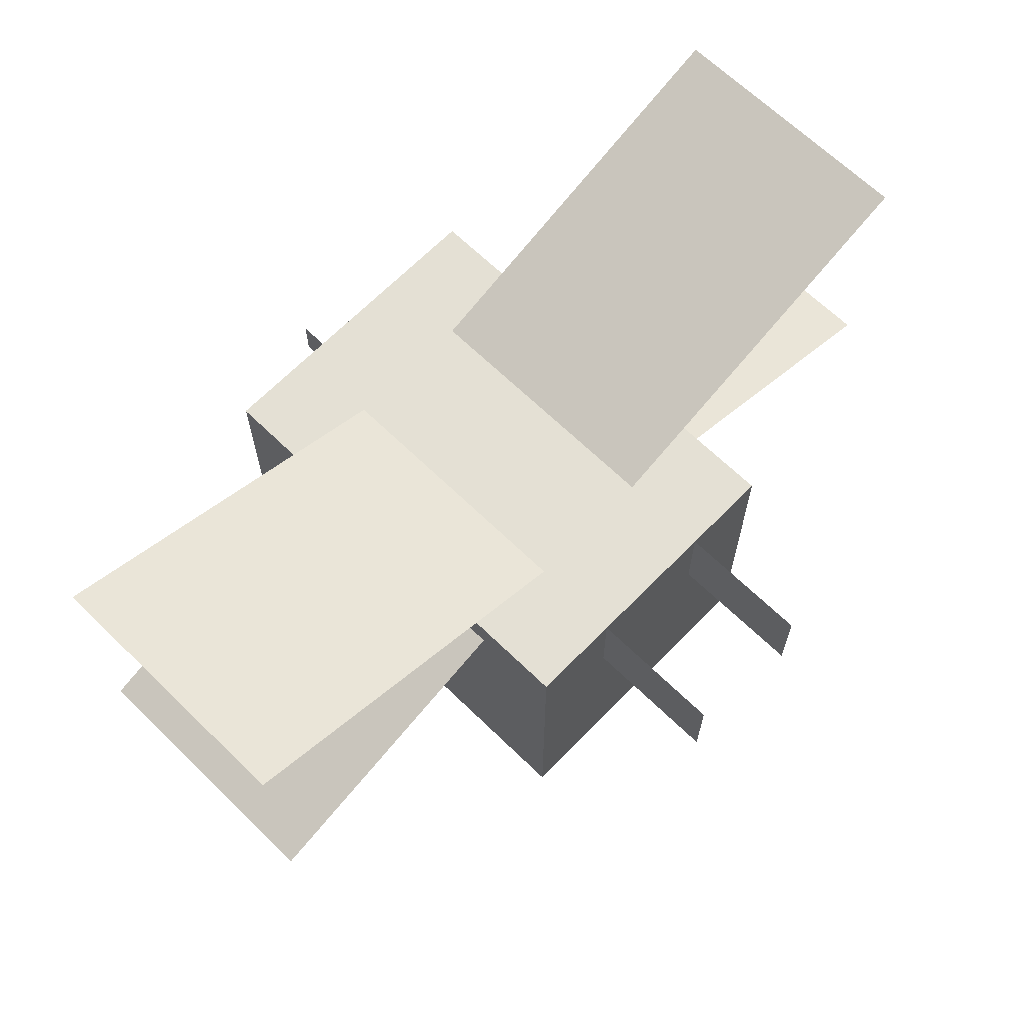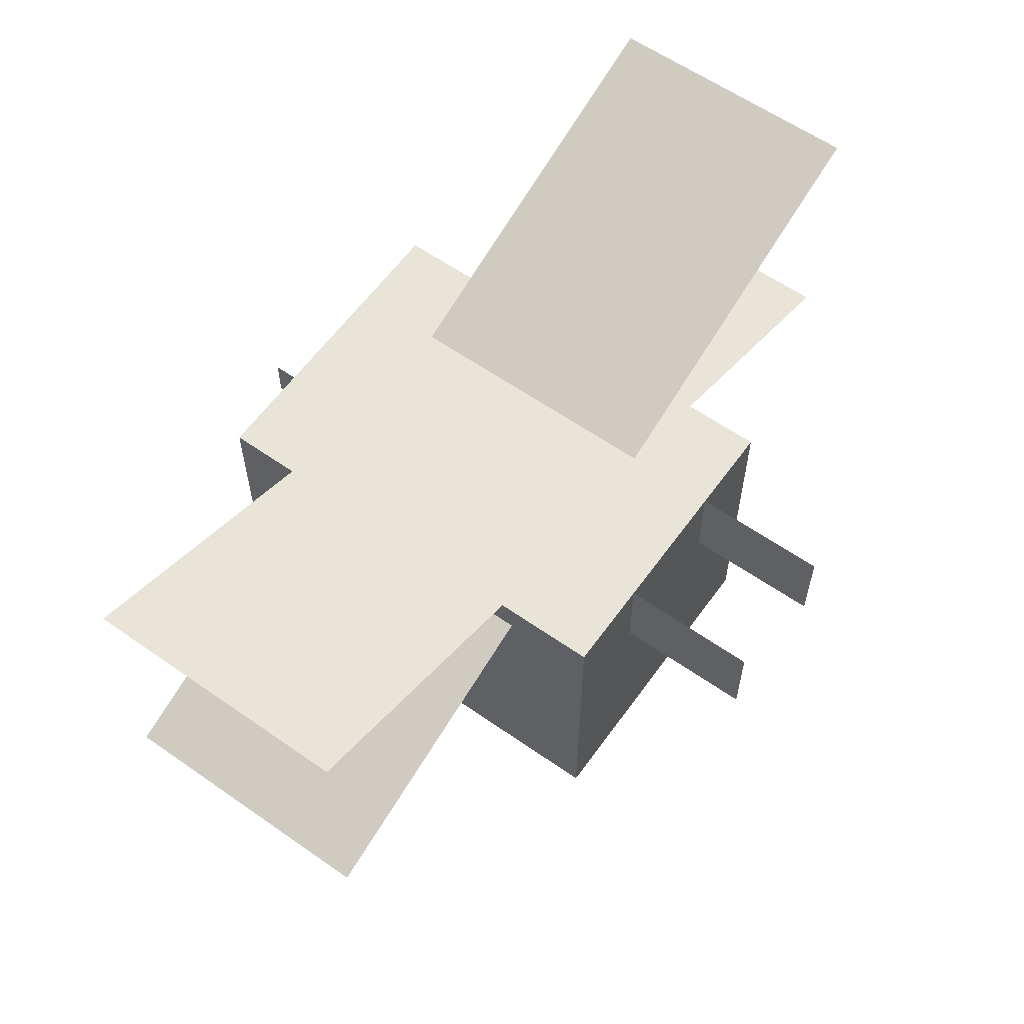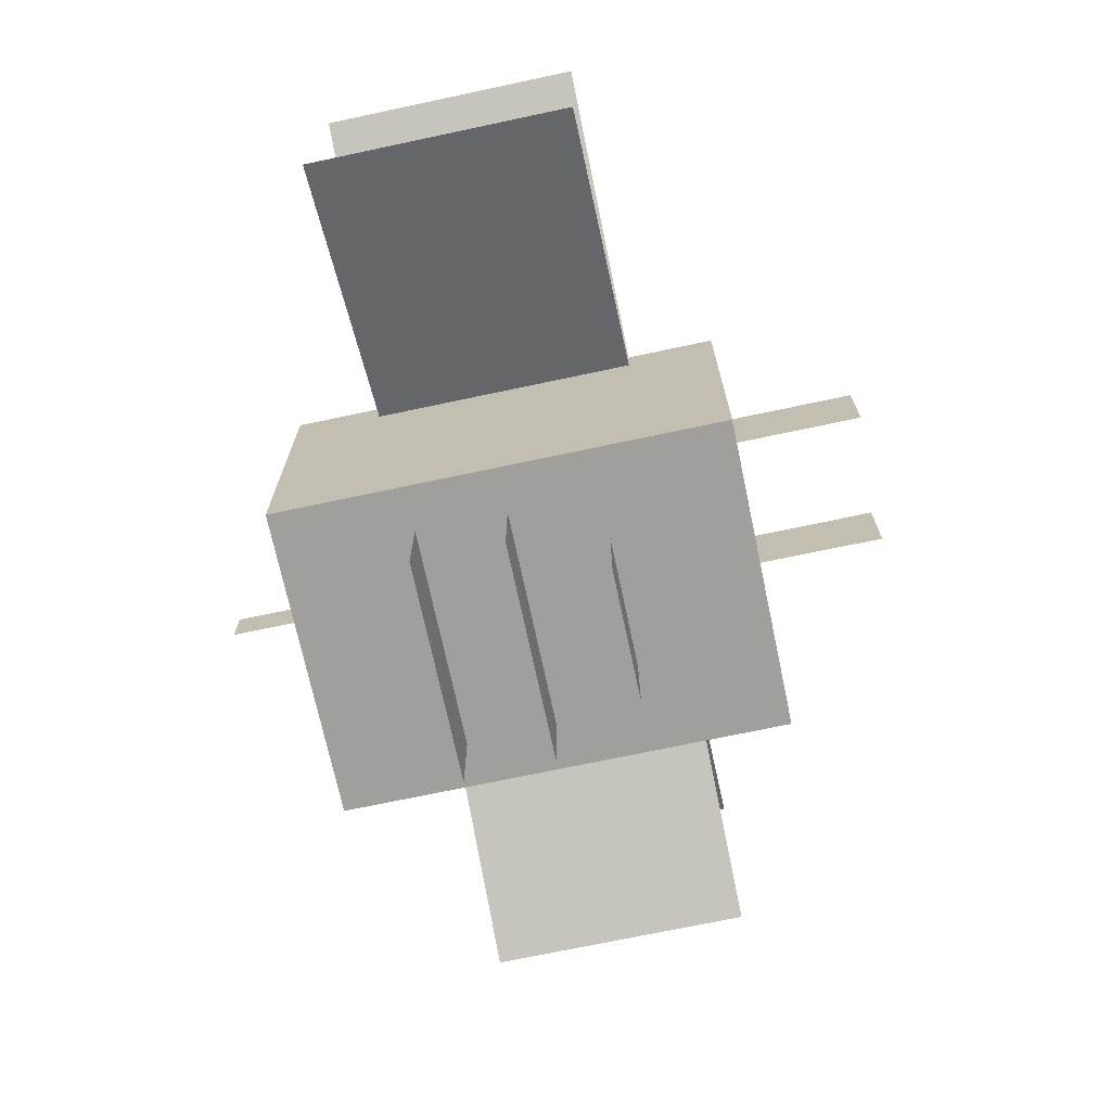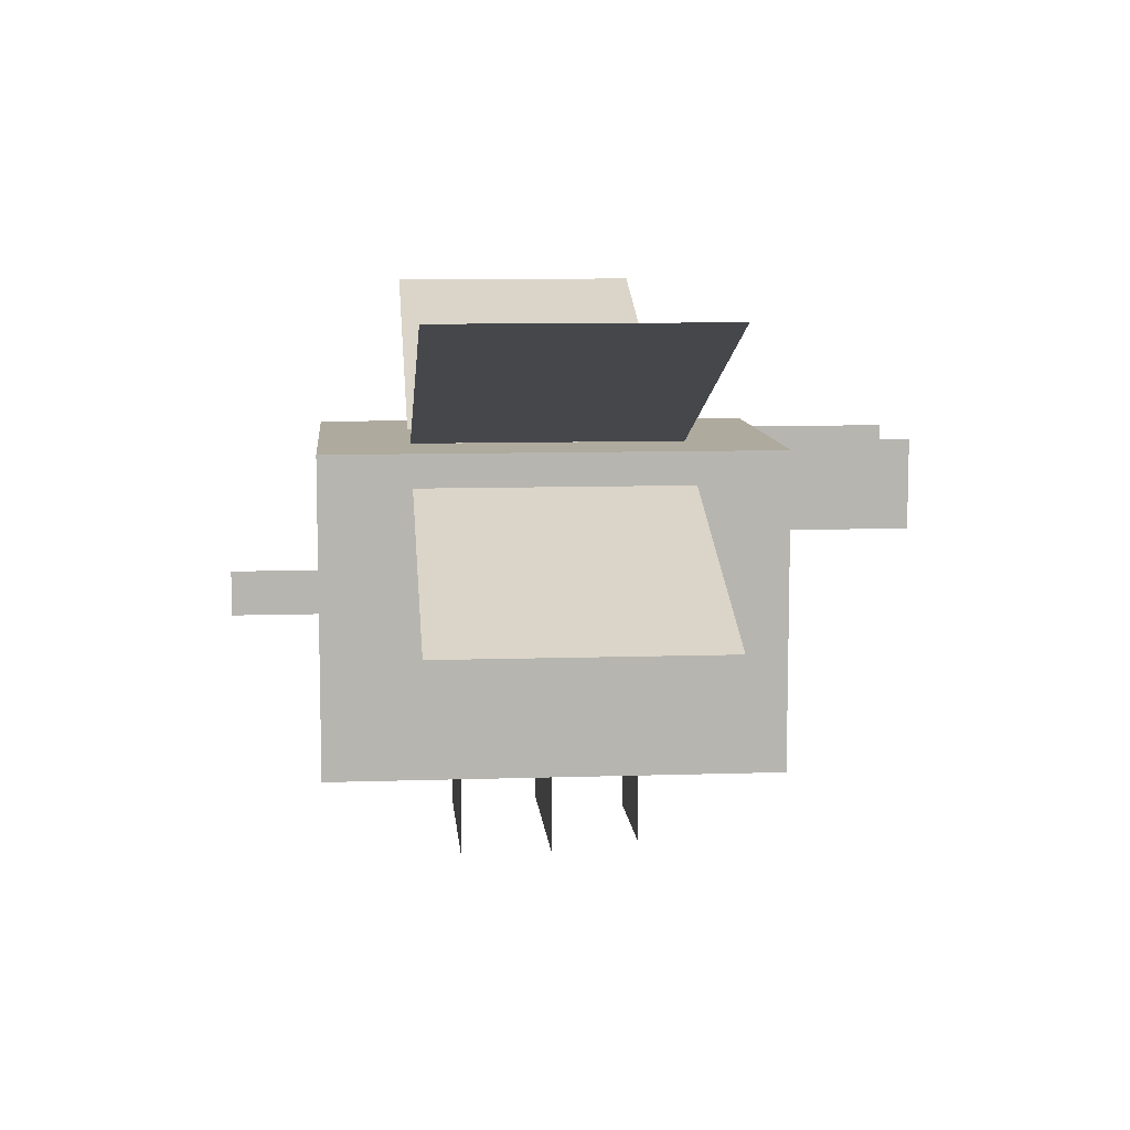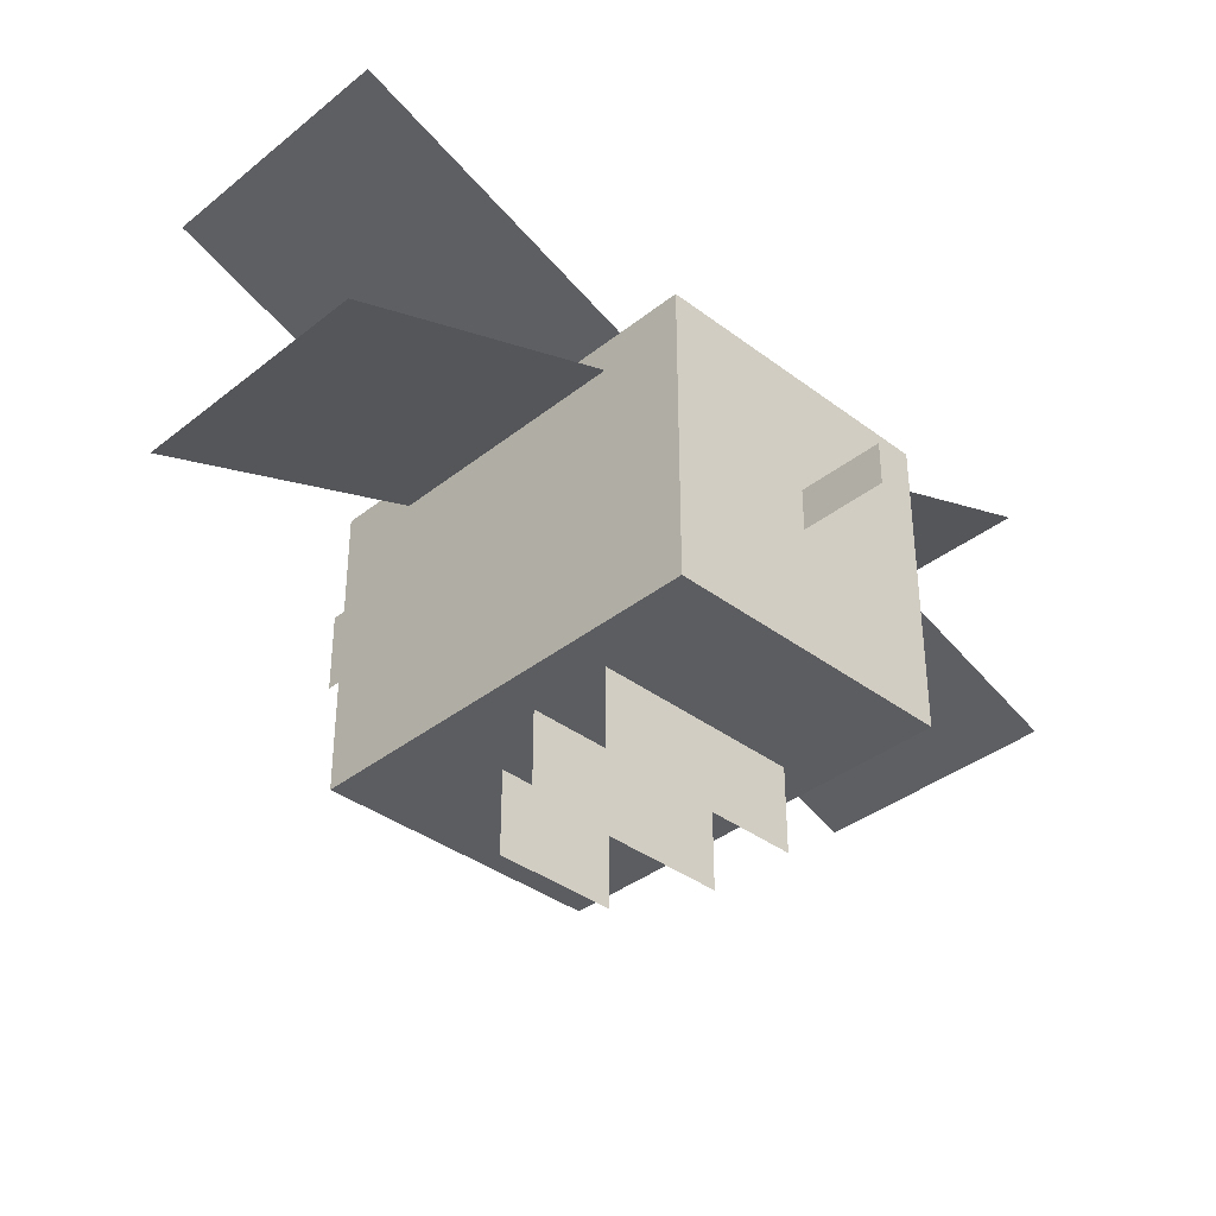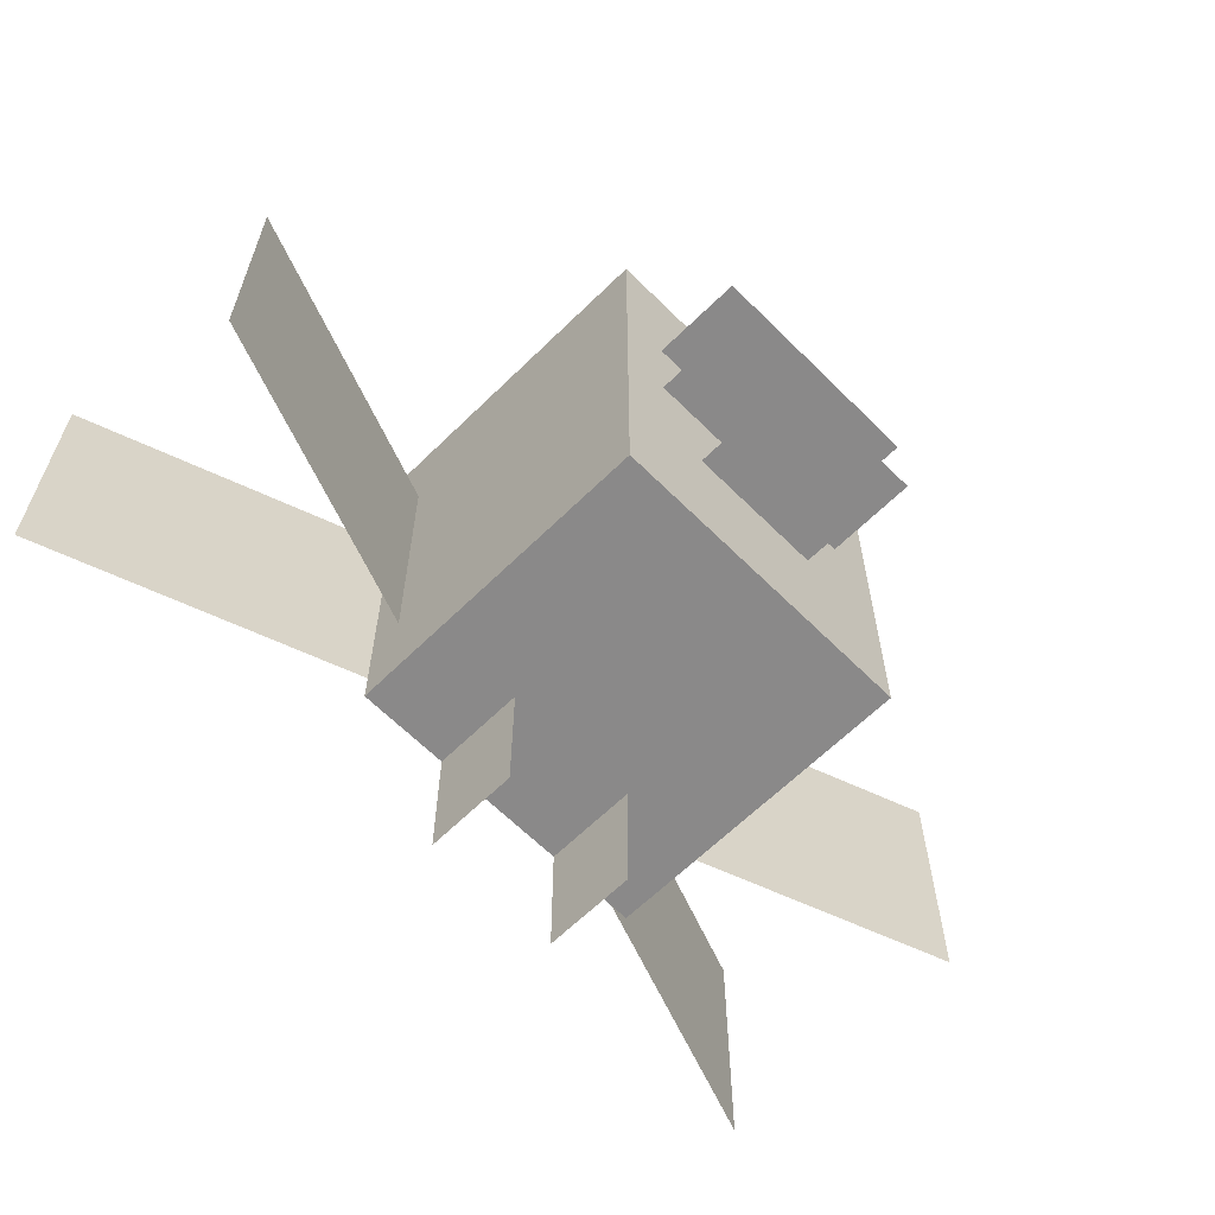
<metadata>
{"format":"obj","ext":"obj","renderer":"f3d","projection":"perspective","resolution":1024,"background":"white","views":[{"elev":66.1,"azim":134.3,"up":"+Y"},{"elev":60.2,"azim":125.6,"up":"+Y"},{"elev":-71.2,"azim":102.0,"up":"+Y"},{"elev":9.2,"azim":85.0,"up":"+Y"},{"elev":-36.9,"azim":-44.3,"up":"+Y"},{"elev":-63.3,"azim":-45.2,"up":"+Z"}]}
</metadata>
<code>
o torso_Mesh_0
v 0.1641 0.1641 0.2344
v 0.1641 -0.1641 0.2344
v 0.1641 0.1641 -0.2344
v 0.1641 -0.1641 0.2344
v 0.1641 -0.1641 -0.2344
v 0.1641 0.1641 -0.2344
v -0.1641 0.1641 -0.2344
v -0.1641 -0.1641 -0.2344
v -0.1641 0.1641 0.2344
v -0.1641 -0.1641 -0.2344
v -0.1641 -0.1641 0.2344
v -0.1641 0.1641 0.2344
v -0.1641 0.1641 -0.2344
v -0.1641 0.1641 0.2344
v 0.1641 0.1641 -0.2344
v -0.1641 0.1641 0.2344
v 0.1641 0.1641 0.2344
v 0.1641 0.1641 -0.2344
v -0.1641 -0.1641 0.2344
v -0.1641 -0.1641 -0.2344
v 0.1641 -0.1641 0.2344
v -0.1641 -0.1641 -0.2344
v 0.1641 -0.1641 -0.2344
v 0.1641 -0.1641 0.2344
v -0.1641 0.1641 0.2344
v -0.1641 -0.1641 0.2344
v 0.1641 0.1641 0.2344
v -0.1641 -0.1641 0.2344
v 0.1641 -0.1641 0.2344
v 0.1641 0.1641 0.2344
v 0.1641 0.1641 -0.2344
v 0.1641 -0.1641 -0.2344
v -0.1641 0.1641 -0.2344
v 0.1641 -0.1641 -0.2344
v -0.1641 -0.1641 -0.2344
v -0.1641 0.1641 -0.2344
v 0.07031 0.1641 -0.375
v 0.07031 0.07031 -0.375
v 0.07031 0.1641 -0.2344
v 0.07031 0.07031 -0.375
v 0.07031 0.07031 -0.2344
v 0.07031 0.1641 -0.2344
v 0 0.02344 0.2344
v 0 -0.02344 0.2344
v 0 0.02344 0.3281
v 0 -0.02344 0.2344
v 0 -0.02344 0.3281
v 0 0.02344 0.3281
v -0.07031 0.1641 -0.2344
v -0.07031 0.07031 -0.2344
v -0.07031 0.1641 -0.375
v -0.07031 0.07031 -0.2344
v -0.07031 0.07031 -0.375
v -0.07031 0.1641 -0.375
v 0.1172 -0.1641 0.09375
v 0.1172 -0.2578 0.09375
v -0.1172 -0.1641 0.09375
v 0.1172 -0.2578 0.09375
v -0.1172 -0.2578 0.09375
v -0.1172 -0.1641 0.09375
v 0.1172 -0.1641 0
v 0.1172 -0.2578 0
v -0.1172 -0.1641 0
v 0.1172 -0.2578 0
v -0.1172 -0.2578 0
v -0.1172 -0.1641 0
v 0.07031 -0.1641 -0.09375
v 0.07031 -0.2578 -0.09375
v -0.07031 -0.1641 -0.09375
v 0.07031 -0.2578 -0.09375
v -0.07031 -0.2578 -0.09375
v -0.07031 -0.1641 -0.09375
v 0.07031 0.1641 -0.1406
v 0.07031 0.1641 0.1406
v 0.4667 0.3084 -0.1406
v -0.4667 0.3084 -0.1406
v -0.4667 0.3084 0.1406
v -0.07031 0.1641 -0.1406
v -0.4667 0.3084 0.1406
v -0.07031 0.1641 0.1406
v -0.07031 0.1641 -0.1406
v 0.07031 0.1641 0.1406
v 0.4667 0.3084 0.1406
v 0.4667 0.3084 -0.1406
v 0.07031 0.1641 -0.1406
v 0.07031 0.1641 0.1406
v 0.4667 0.01982 -0.1406
v 0.07031 0.1641 0.1406
v 0.4667 0.01982 0.1406
v 0.4667 0.01982 -0.1406
v -0.4667 0.01982 -0.1406
v -0.4667 0.01982 0.1406
v -0.07031 0.1641 -0.1406
v -0.4667 0.01982 0.1406
v -0.07031 0.1641 0.1406
v -0.07031 0.1641 -0.1406
f 1 2 3
f 4 5 6
f 7 8 9
f 10 11 12
f 13 14 15
f 16 17 18
f 19 20 21
f 22 23 24
f 25 26 27
f 28 29 30
f 31 32 33
f 34 35 36
f 37 38 39
f 40 41 42
f 43 44 45
f 46 47 48
f 49 50 51
f 52 53 54
f 55 56 57
f 58 59 60
f 61 62 63
f 64 65 66
f 67 68 69
f 70 71 72
f 73 74 75
f 76 77 78
f 79 80 81
f 82 83 84
f 85 86 87
f 88 89 90
f 91 92 93
f 94 95 96

</code>
